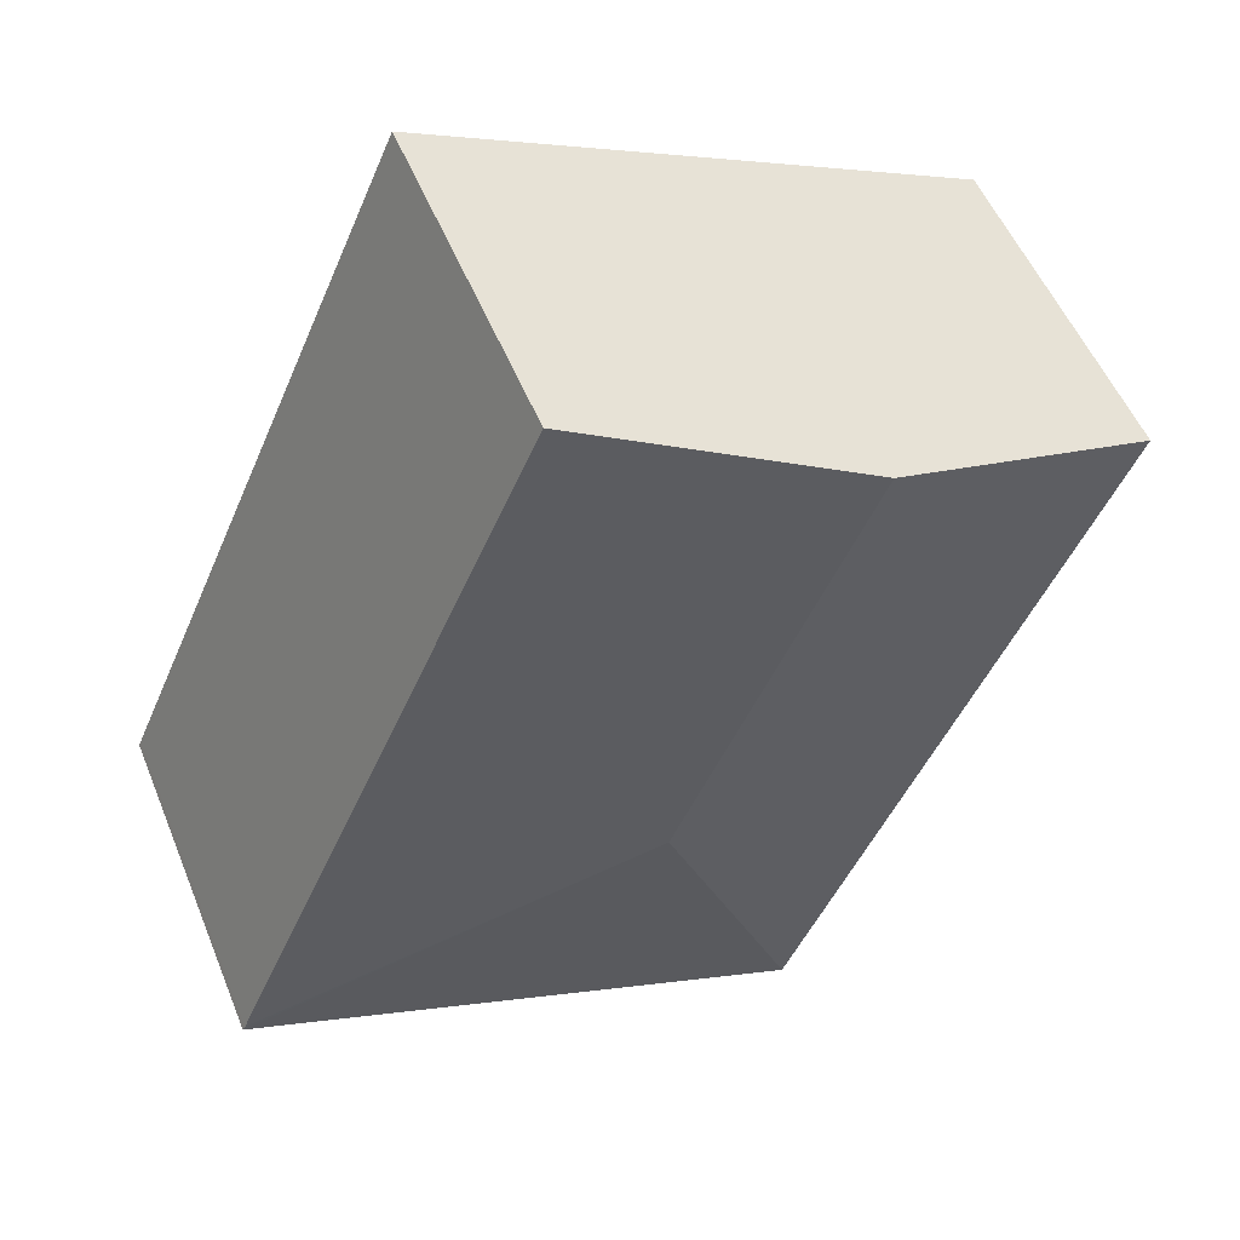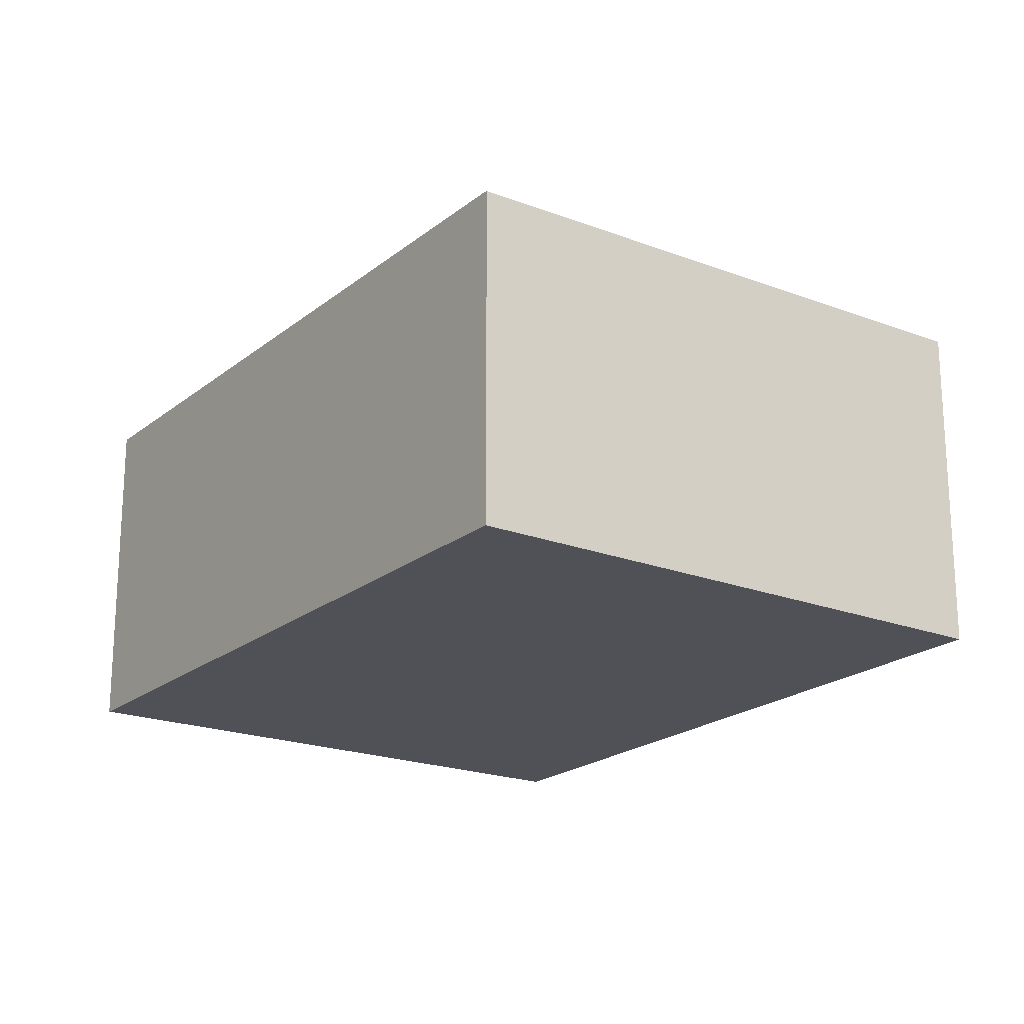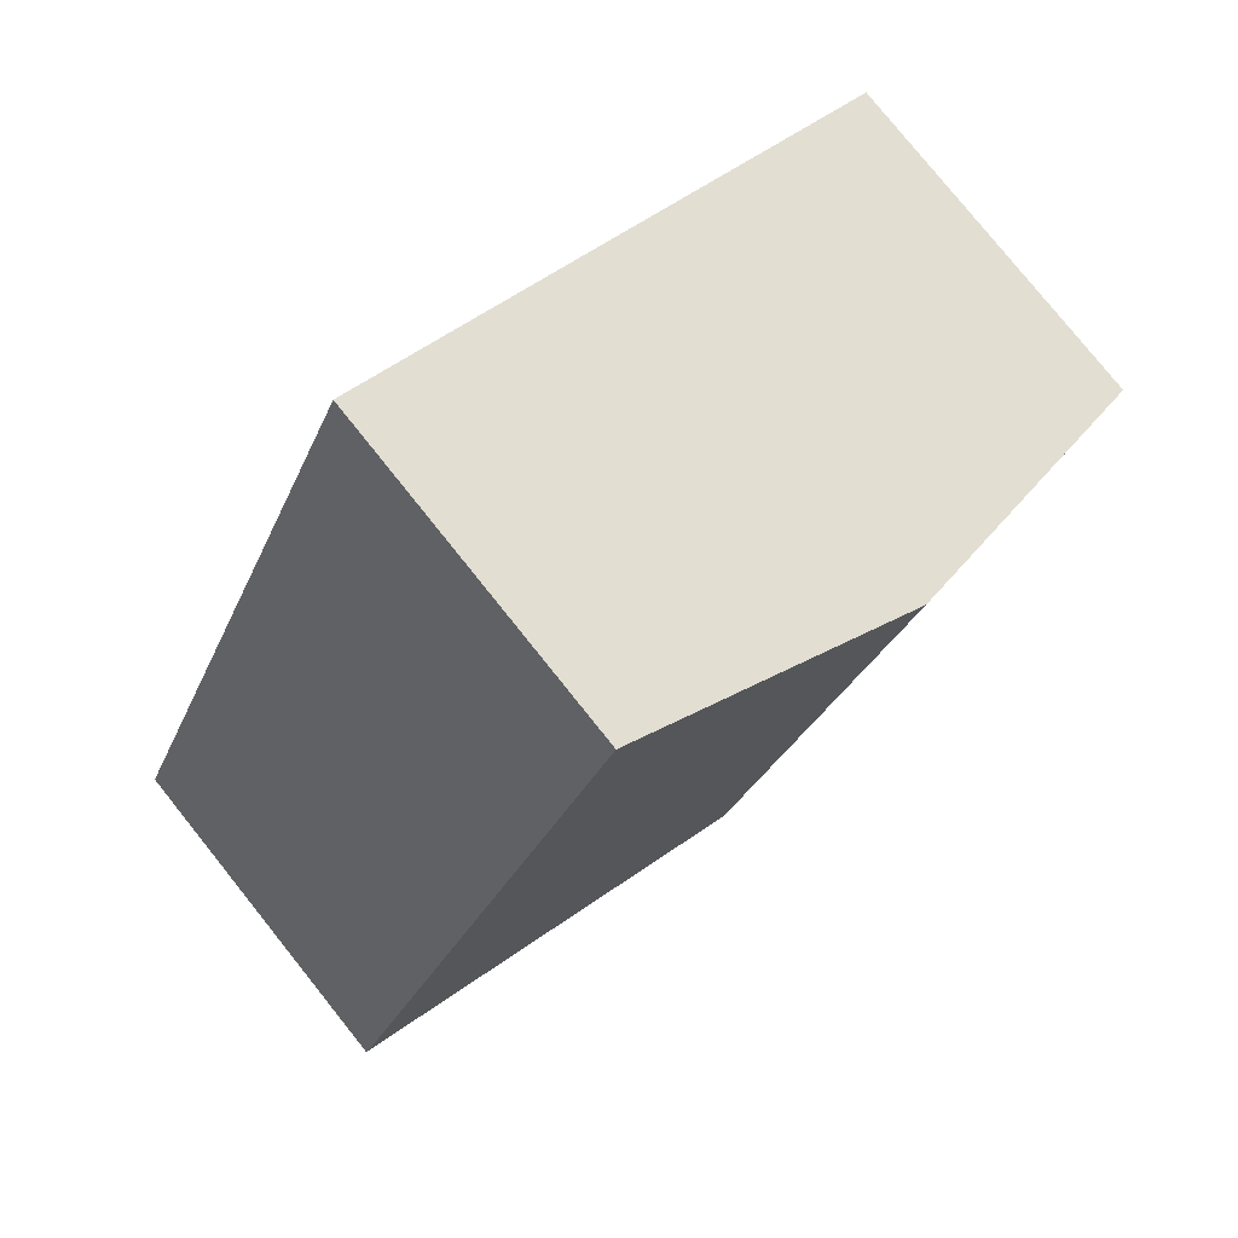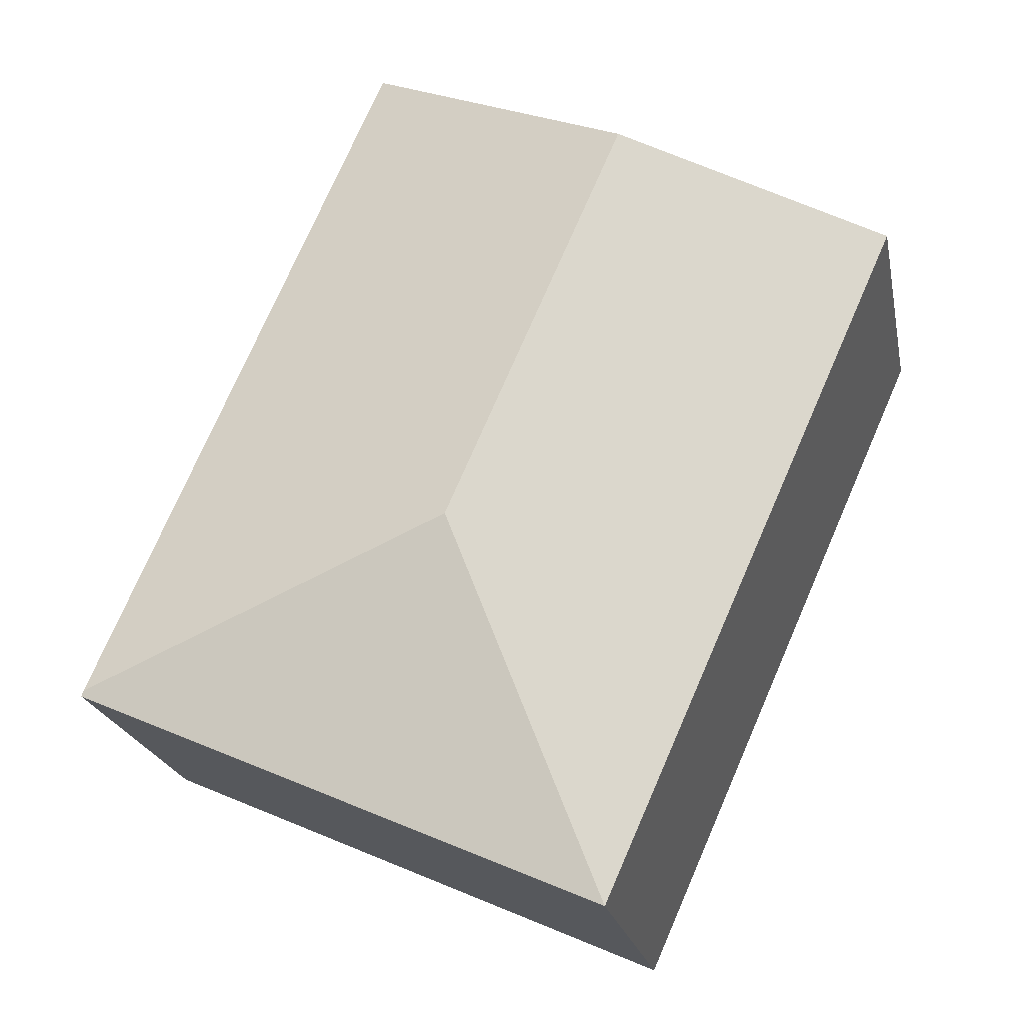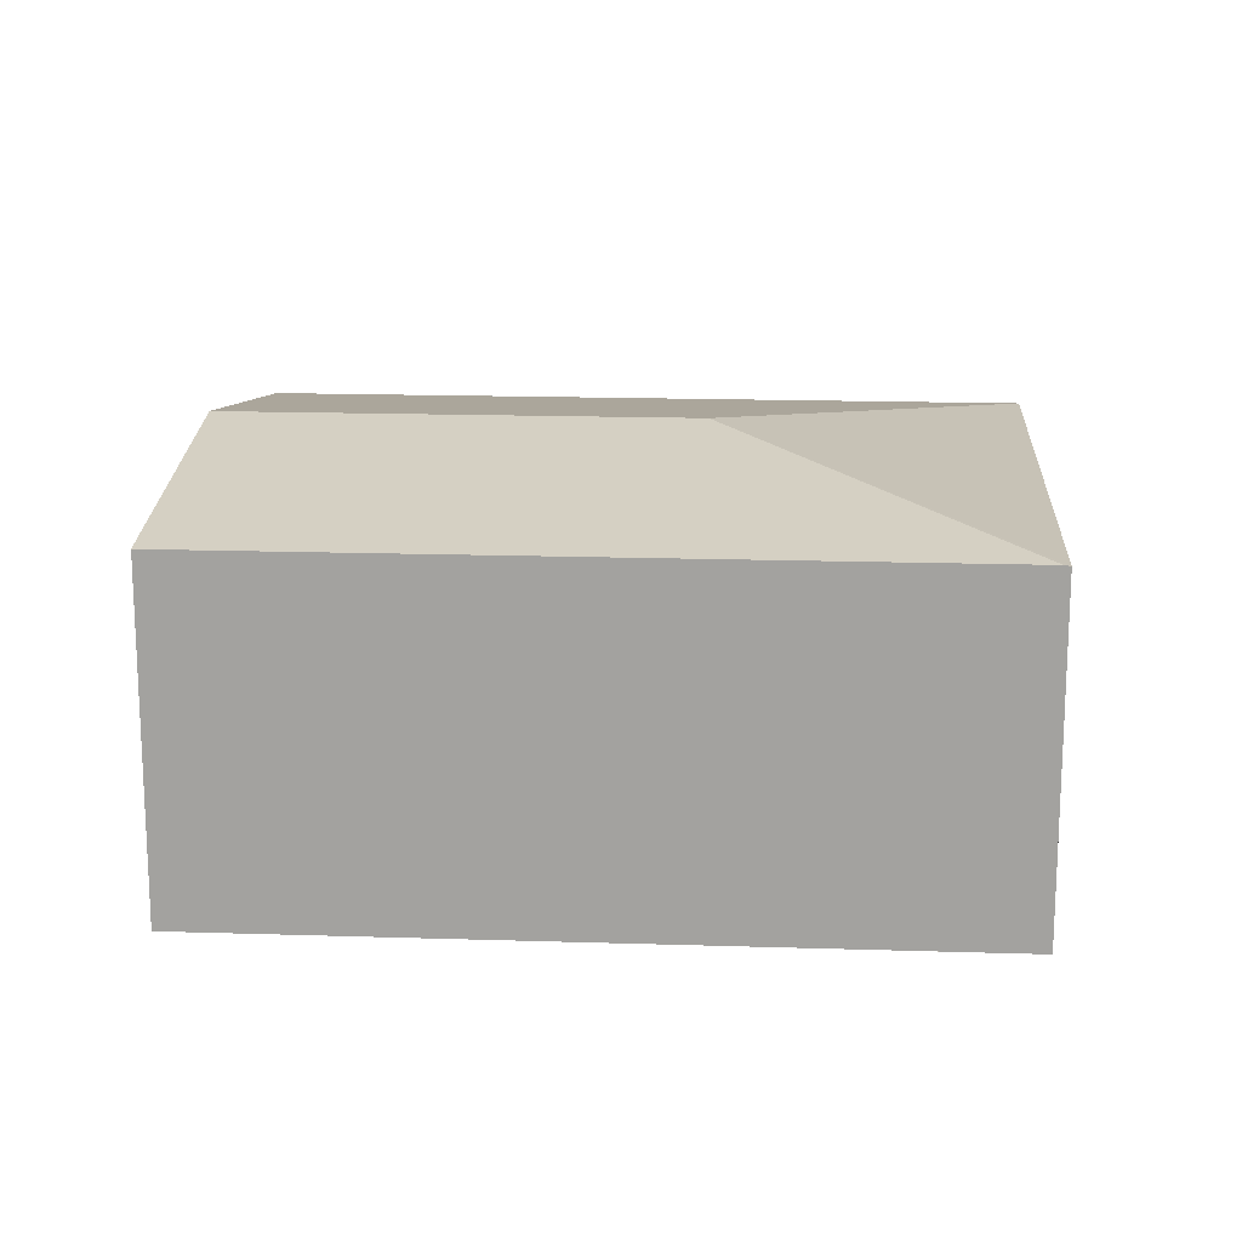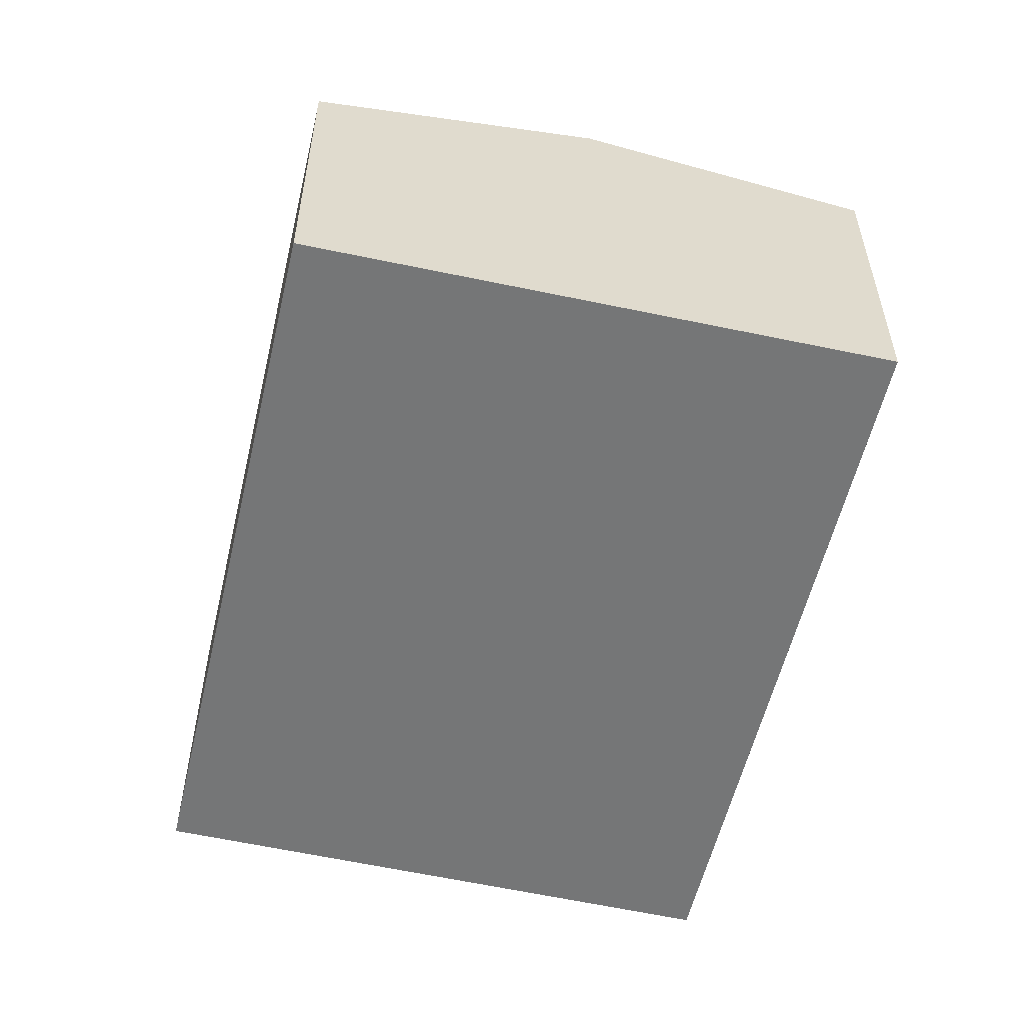
<metadata>
{"format":"obj","ext":"obj","renderer":"f3d","projection":"perspective","resolution":1024,"background":"white","views":[{"elev":52.9,"azim":158.1,"up":"+Z"},{"elev":-20.5,"azim":121.0,"up":"+Y"},{"elev":79.1,"azim":141.3,"up":"+Z"},{"elev":-21.5,"azim":-168.8,"up":"+Z"},{"elev":17.0,"azim":69.9,"up":"+Y"},{"elev":-56.7,"azim":-37.1,"up":"+Y"}]}
</metadata>
<code>
v  3.065 2.59 -1.965
v  3.654 2.267 1.677
v  5.697 2.267 -2.965
v  1.83 2.59 0.84
v  5.714 2.261 -3.004
v  2.058 2.27 -4.623
v  0 2.266 1.388e-16
v  2.058 2.831e-16 -4.623
v  0 0 0
v  1.83 -5.144e-17 0.84
v  3.654 -1.027e-16 1.677
v  5.697 1.816e-16 -2.965
v  5.714 1.839e-16 -3.004
g defaultobject
f 1 2 3
f 2 1 4
f 1 3 5
f 1 5 6
f 7 1 6
f 1 7 4
f 8 7 6
f 7 8 9
f 9 4 7
f 4 9 2
f 2 9 10
f 2 10 11
f 11 3 2
f 3 11 12
f 3 12 5
f 5 12 13
f 5 8 6
f 8 5 13
f 13 9 8
f 9 13 10
f 10 13 11
f 11 13 12

</code>
